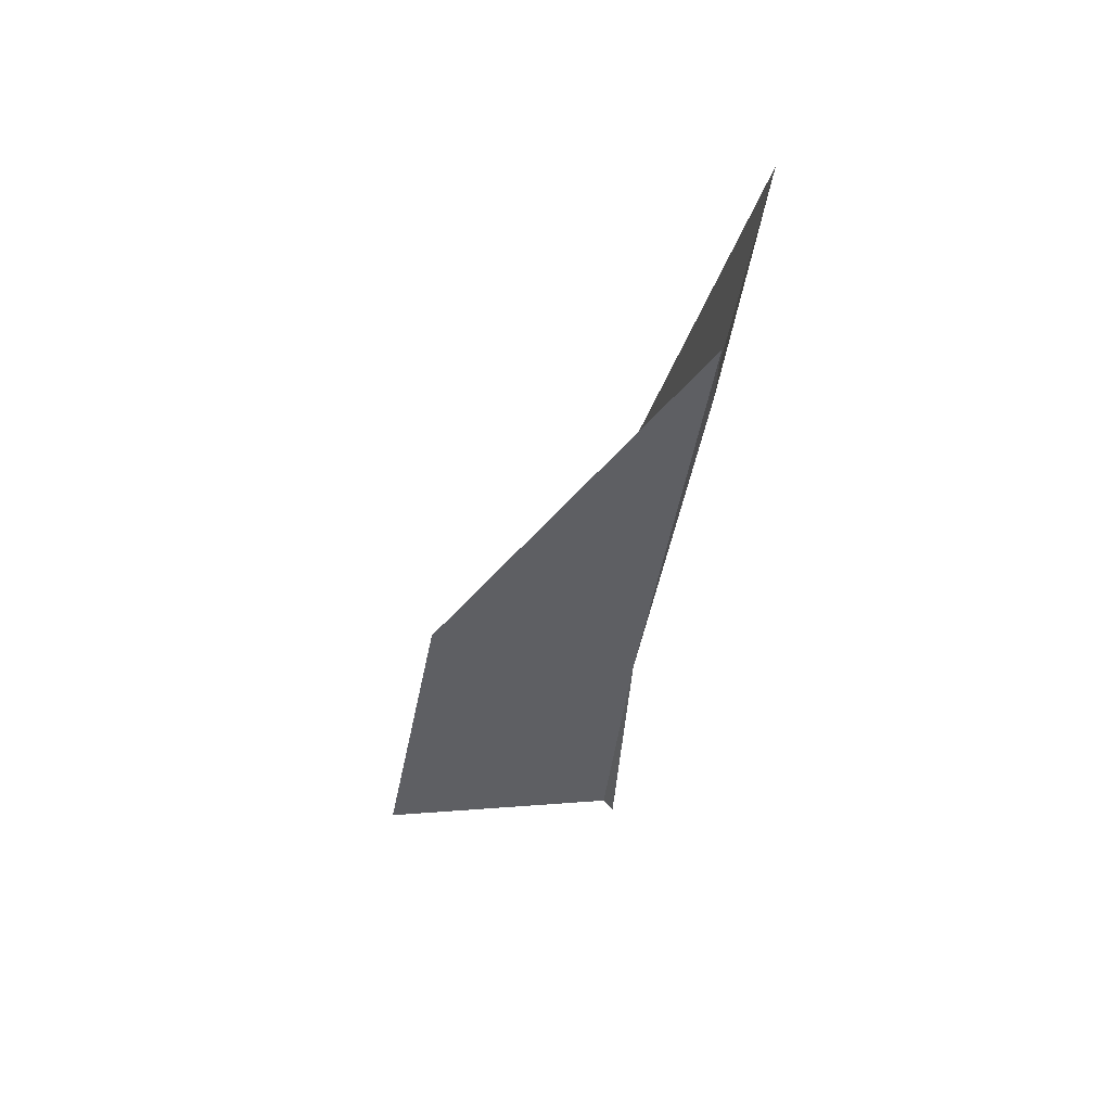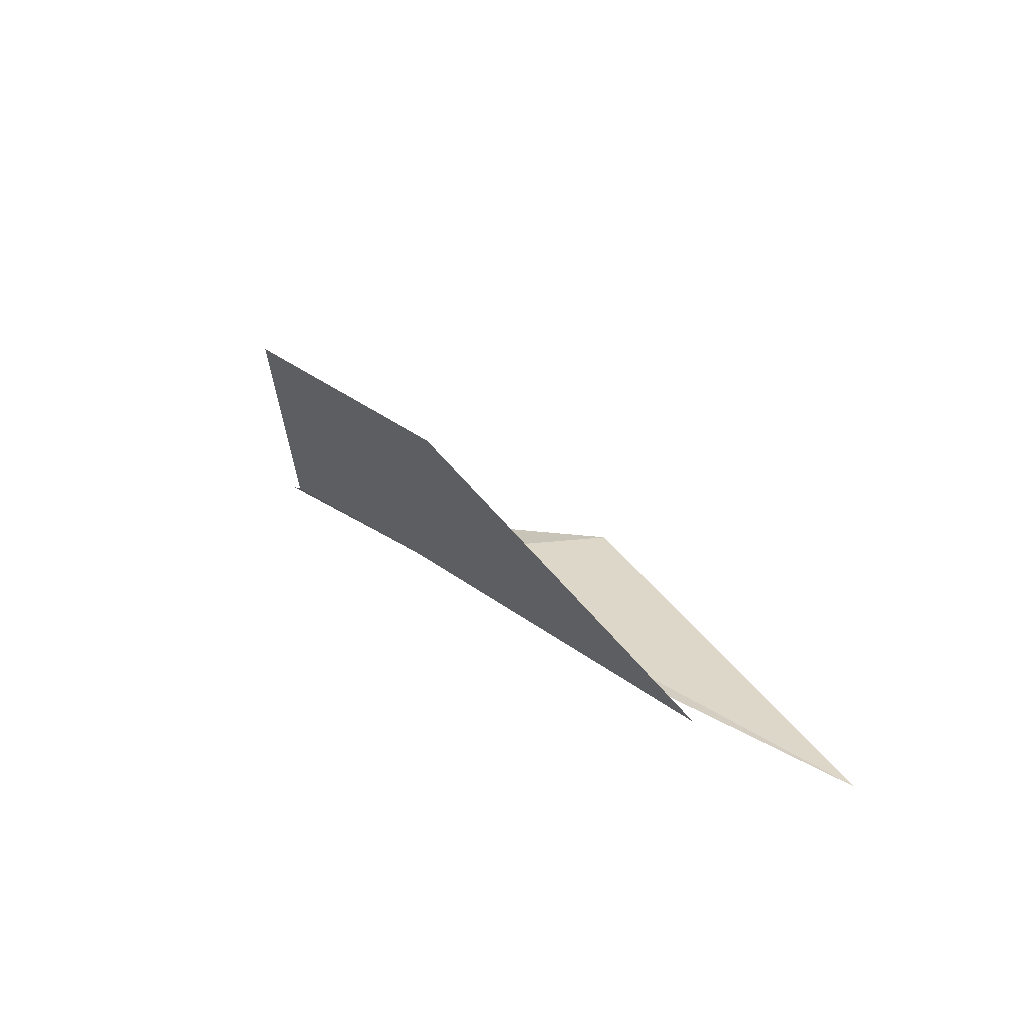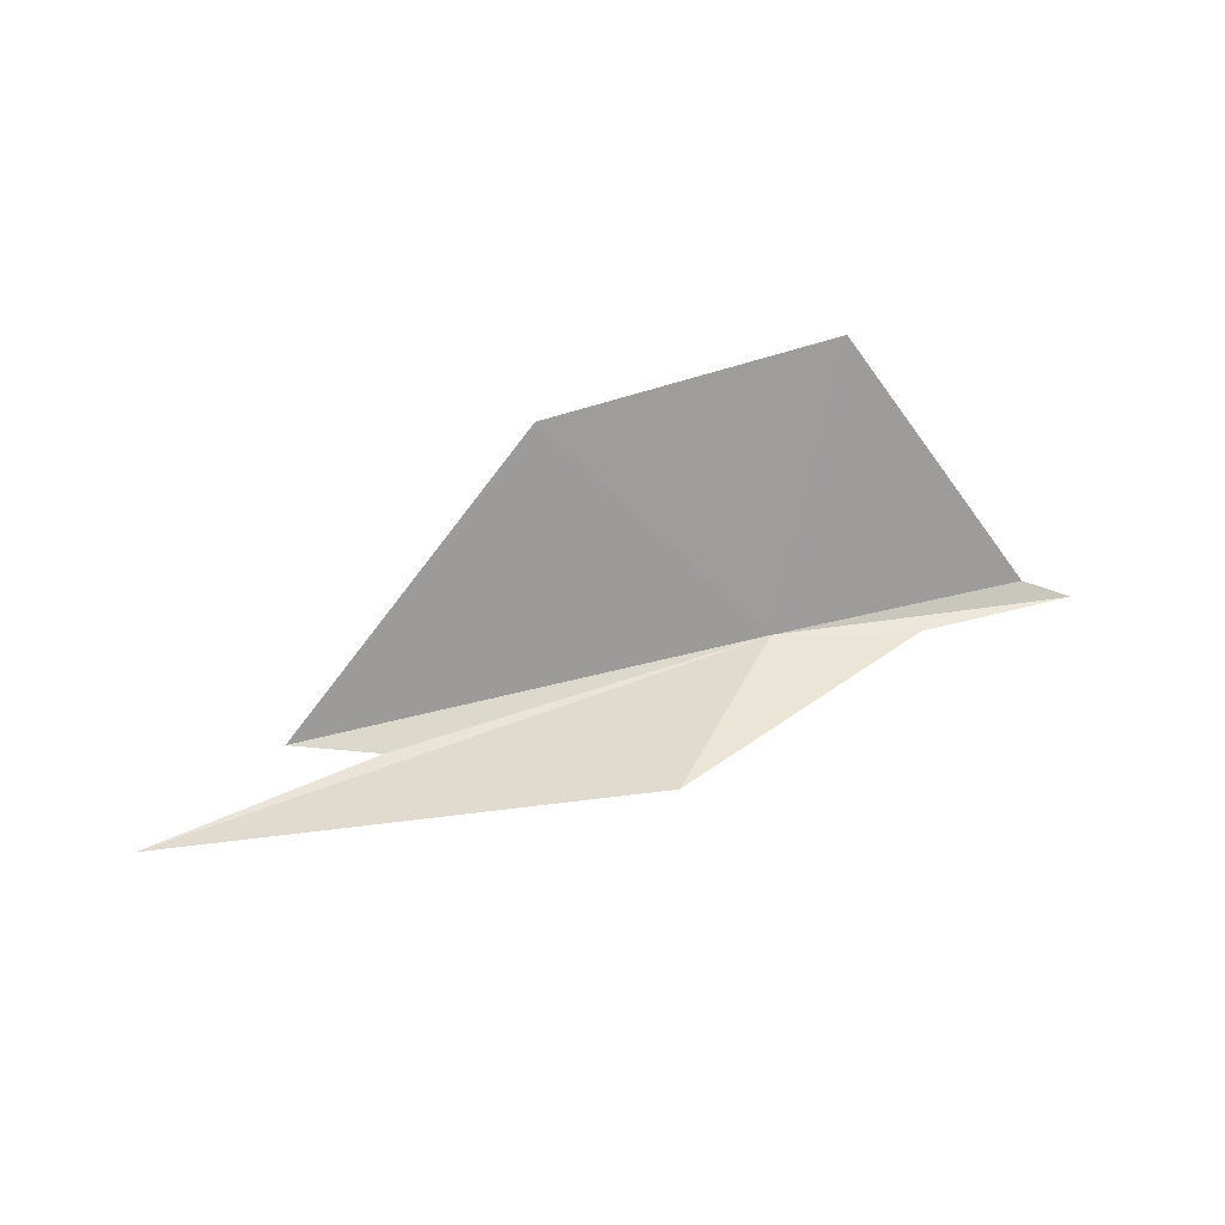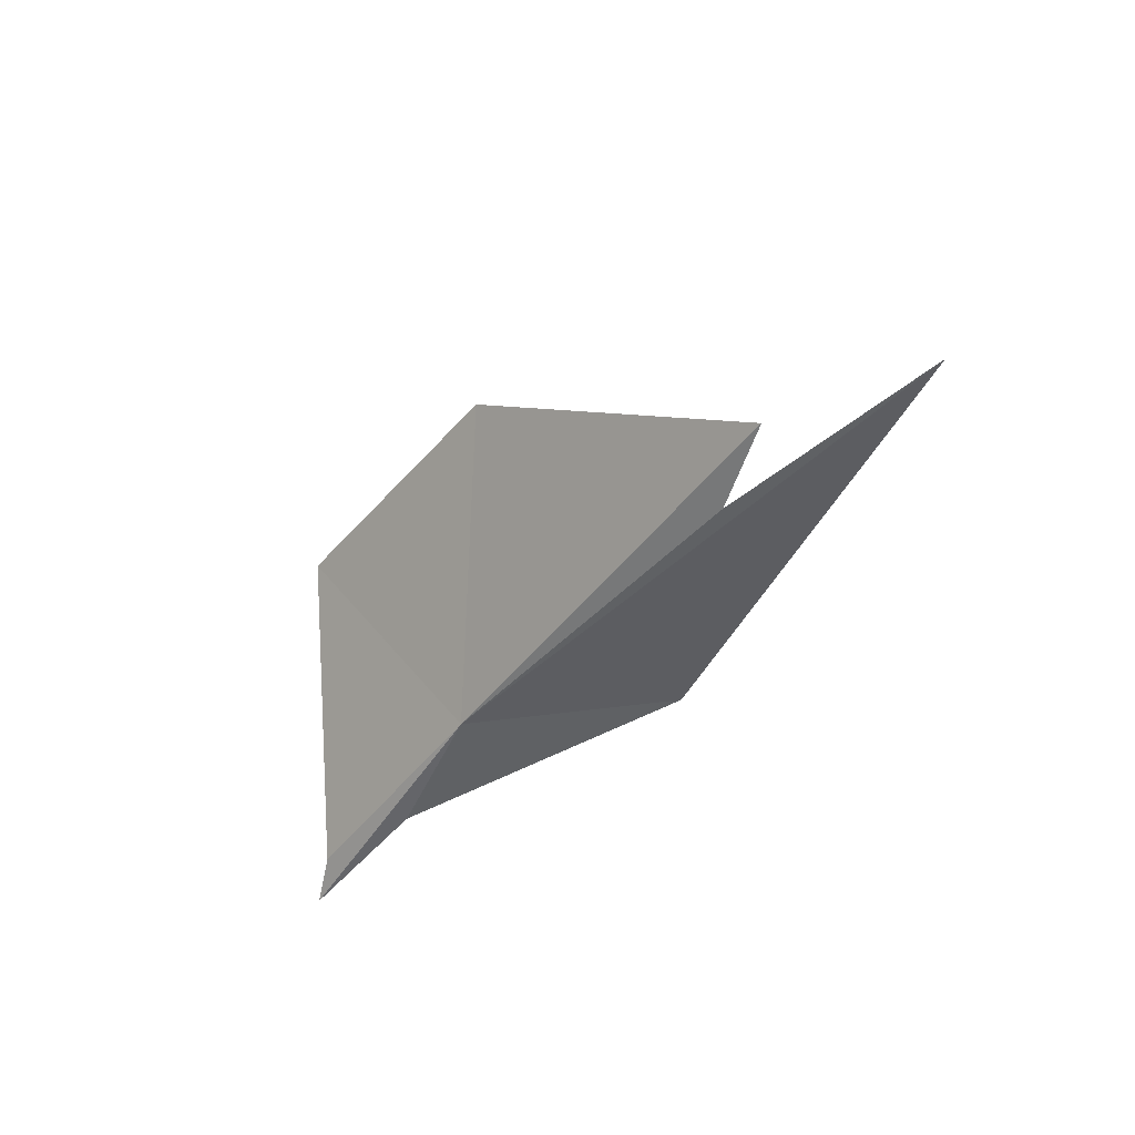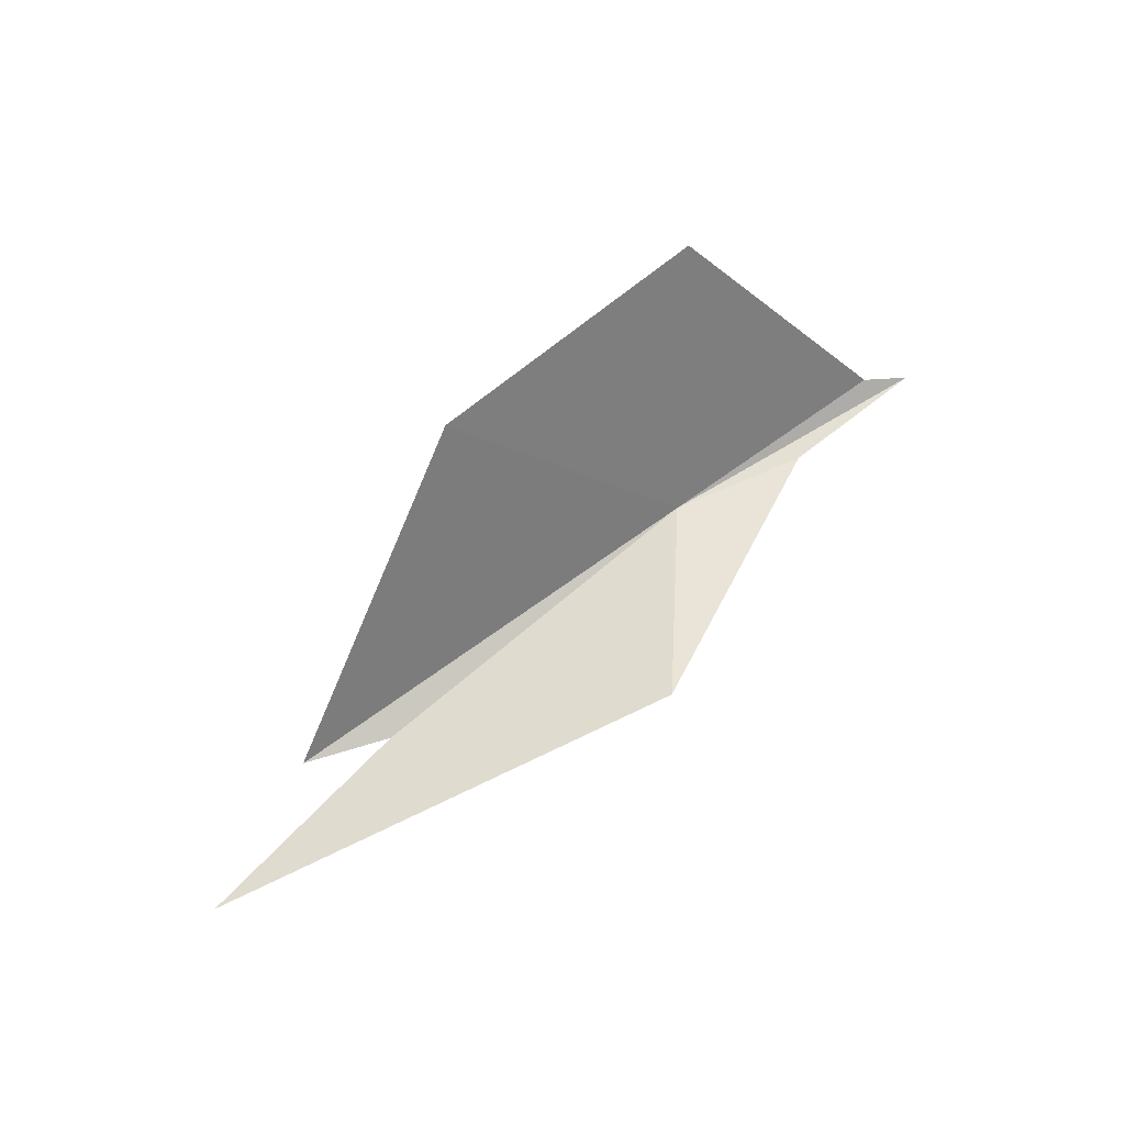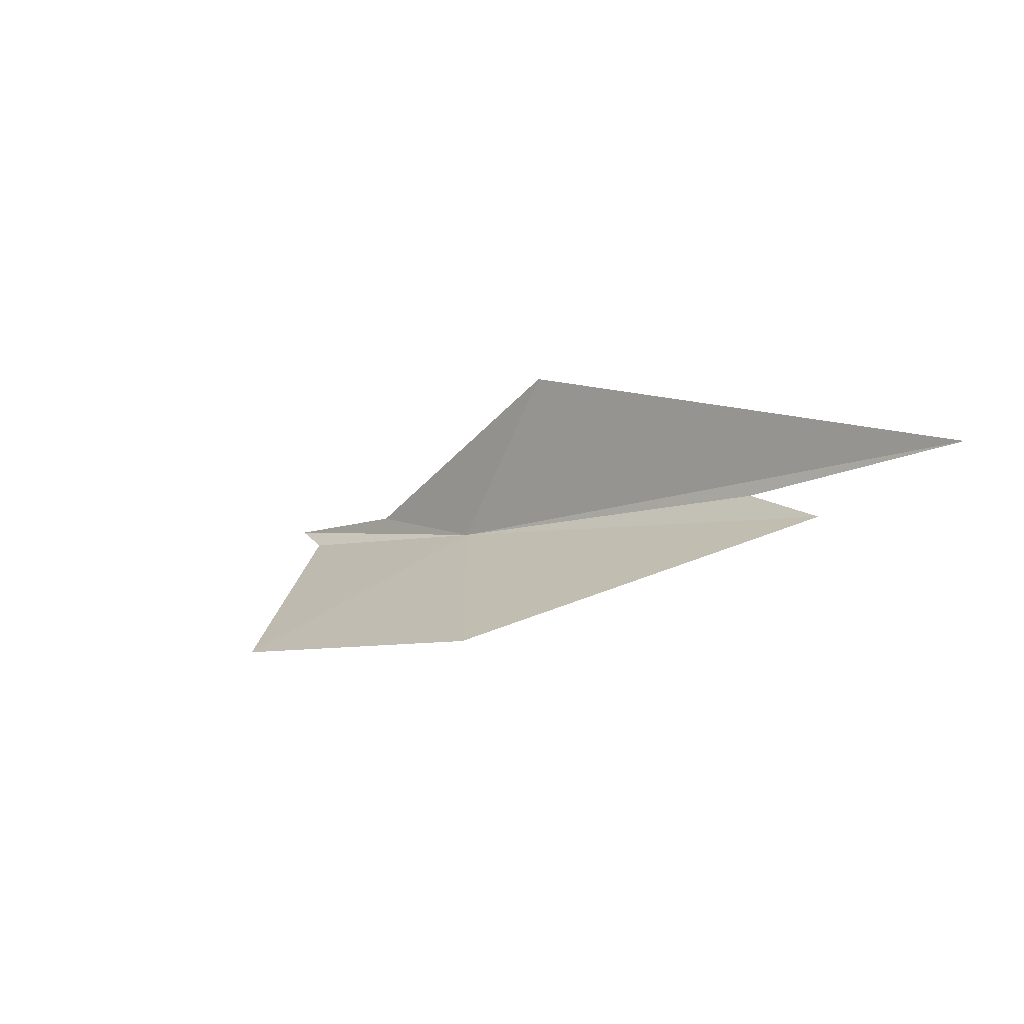
<metadata>
{"format":"obj","ext":"obj","renderer":"f3d","projection":"perspective","resolution":1024,"background":"white","views":[{"elev":-38.9,"azim":-94.2,"up":"+Z"},{"elev":20.5,"azim":-126.7,"up":"+Y"},{"elev":49.2,"azim":-12.5,"up":"+Y"},{"elev":-50.0,"azim":-123.9,"up":"+Y"},{"elev":65.7,"azim":-34.4,"up":"+Y"},{"elev":-2.7,"azim":-137.3,"up":"+Z"}]}
</metadata>
<code>
v -0.7676 23.33 -12.89
v -4.76 22.96 -12.39
v -1.62 23.46 -11.78
v 0.1527 23.31 -12.74
v 0.8688 23.38 -12.94
v -0.1575 24.92 -13.76
v -3.227 23.1 -12.68
v 1.169 23.29 -12.83
v -2.062 24.71 -13.65
v -3.796 23.14 -12.84
f 1 3 2
f 1 6 5
f 1 2 7
f 1 5 8
f 1 9 6
f 1 8 4
f 1 7 10
f 1 4 3
f 1 10 9

</code>
